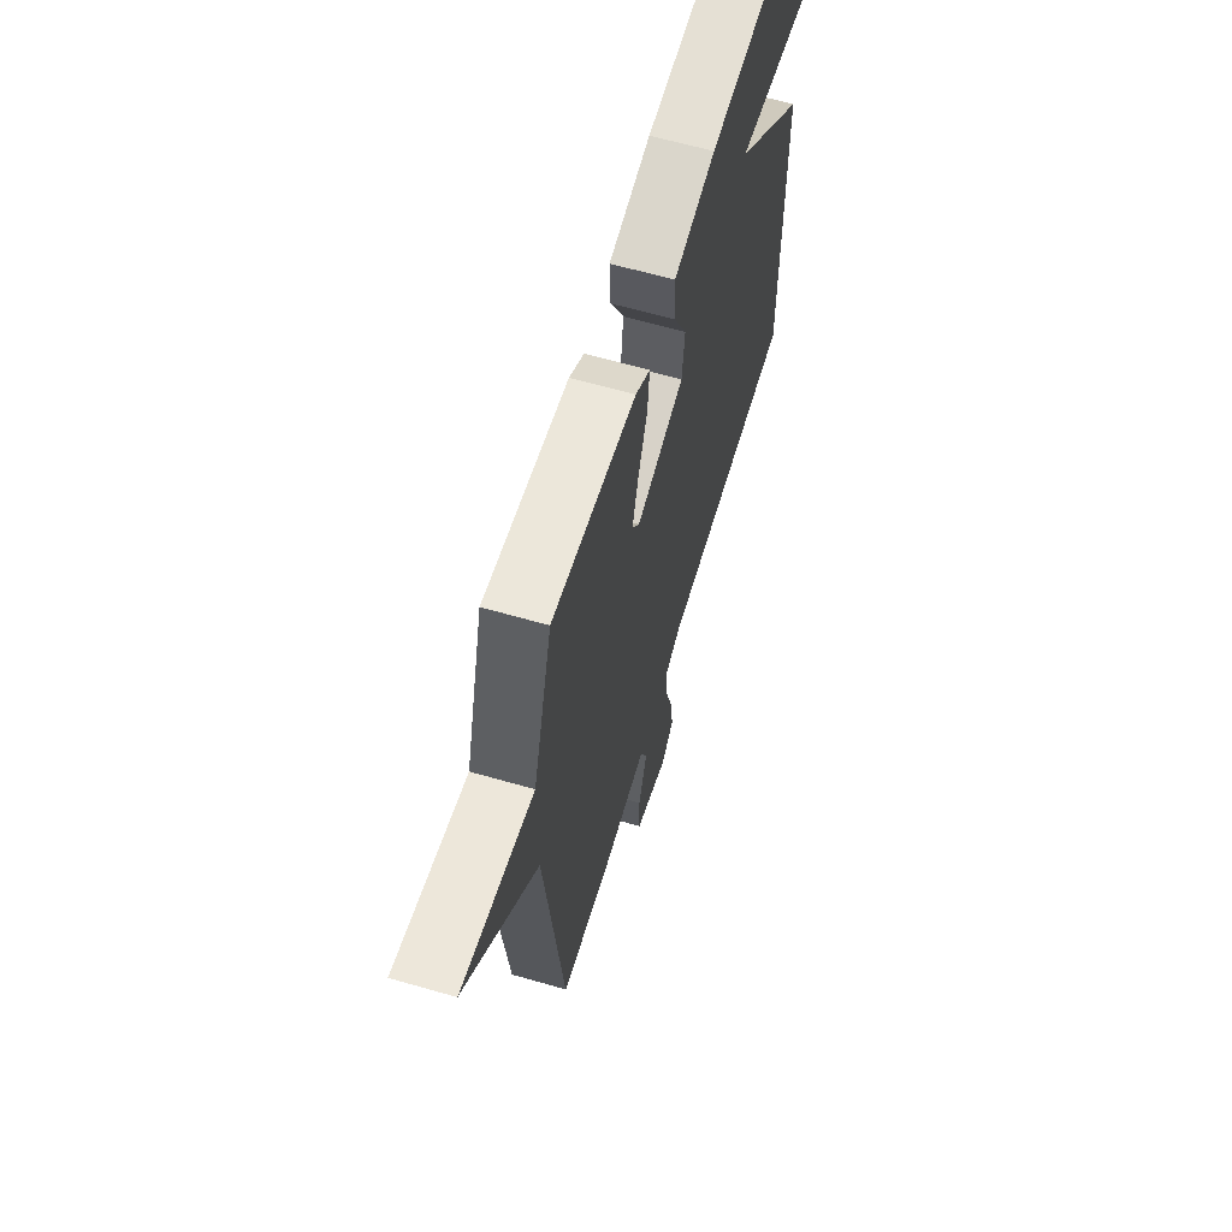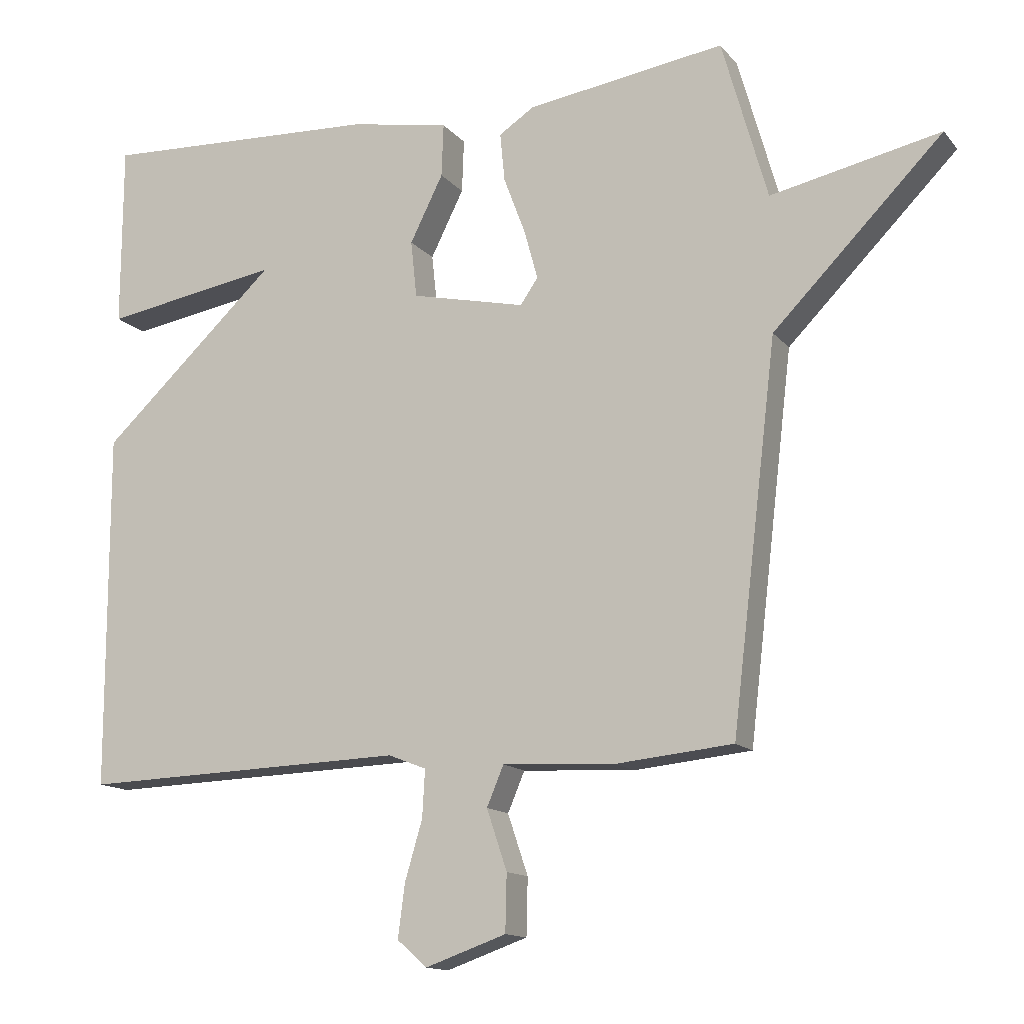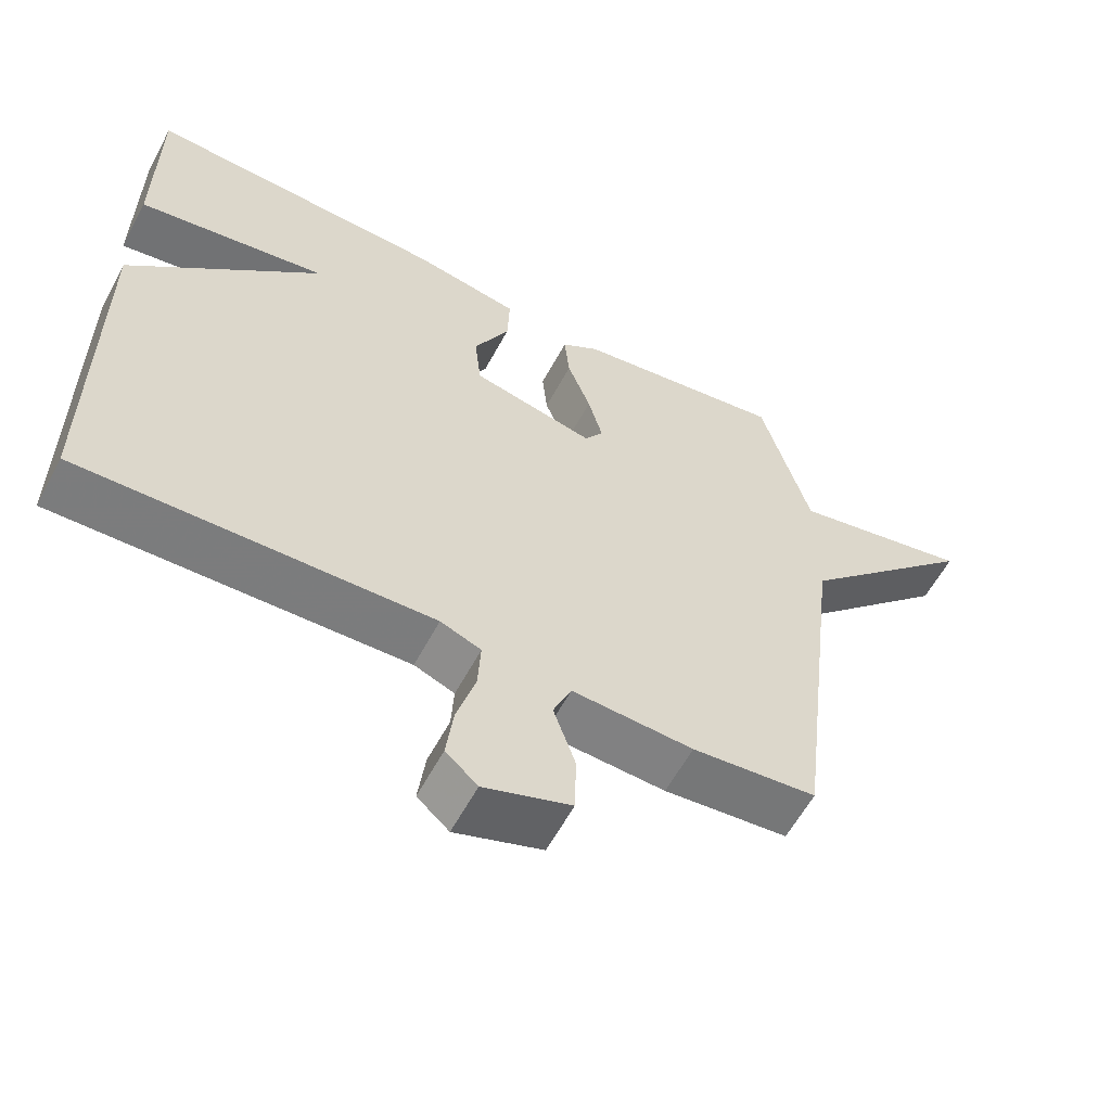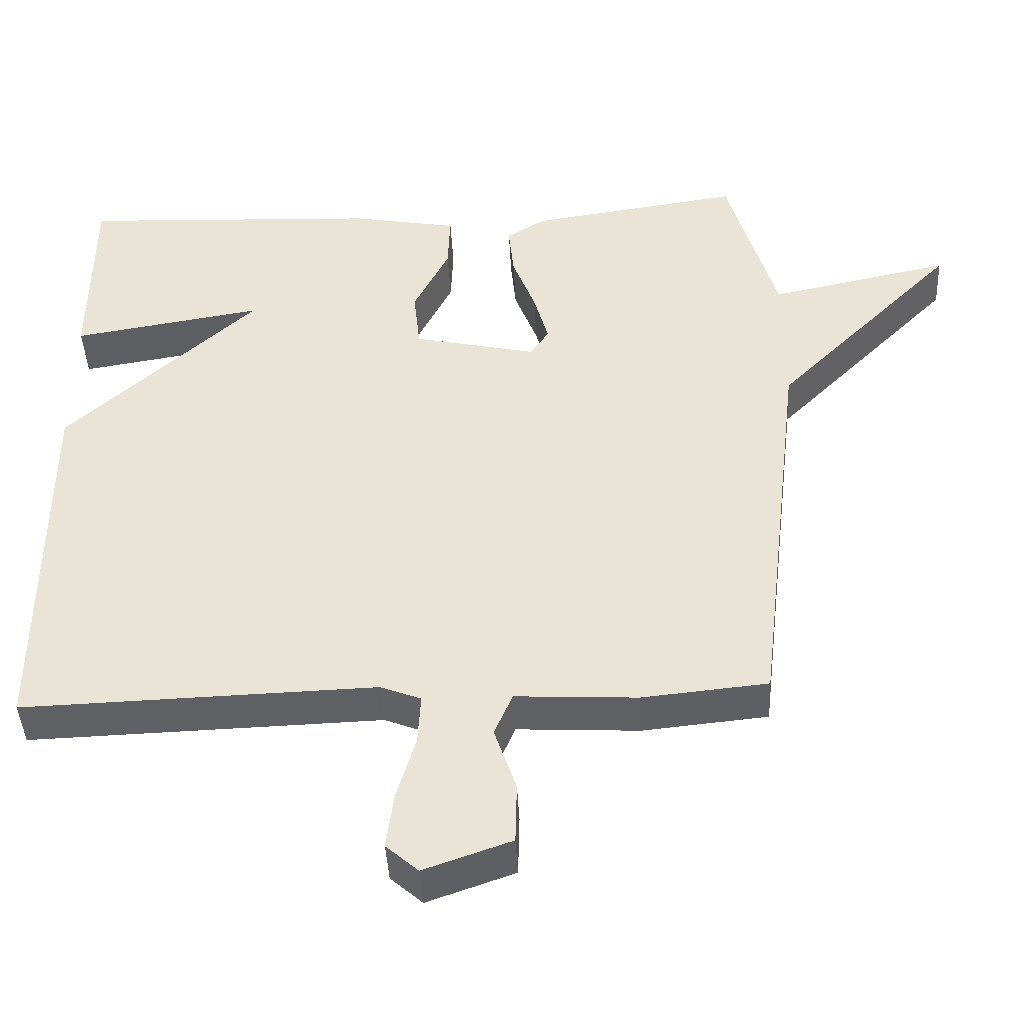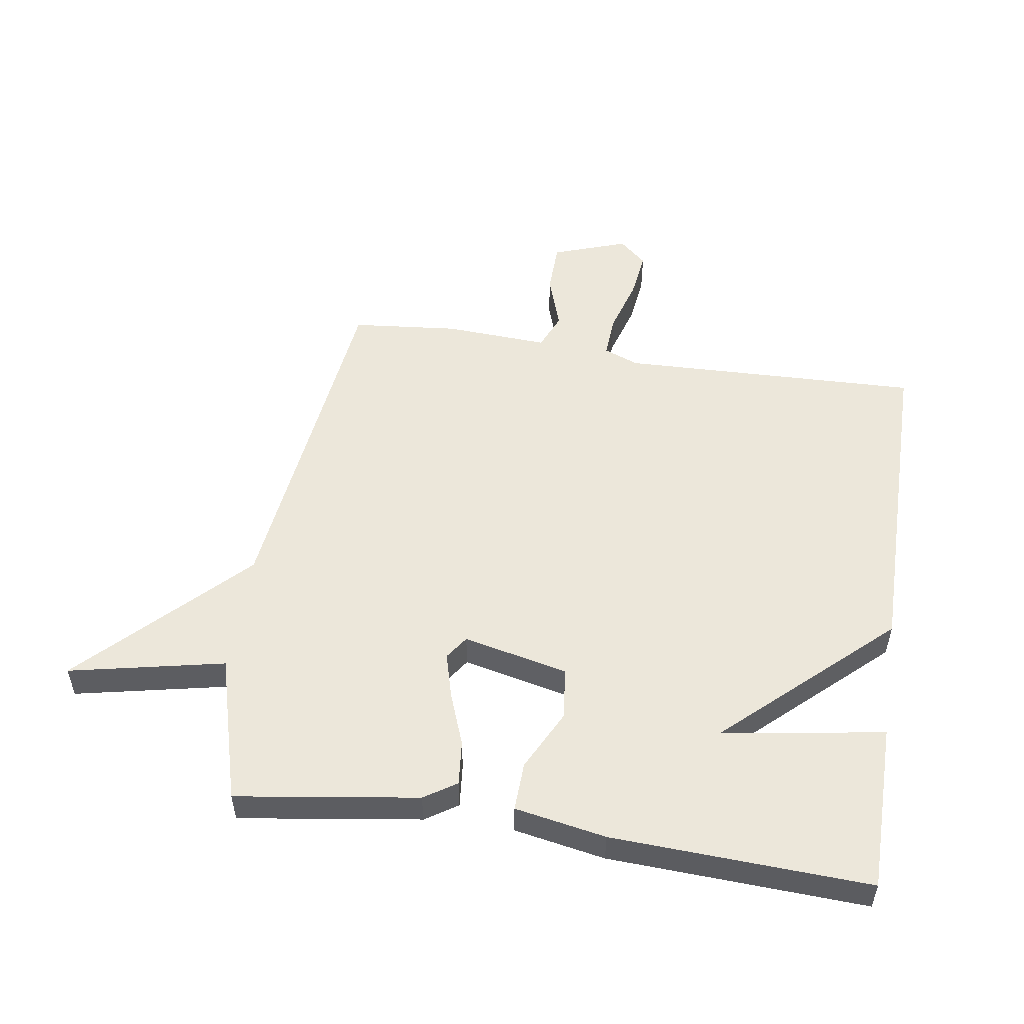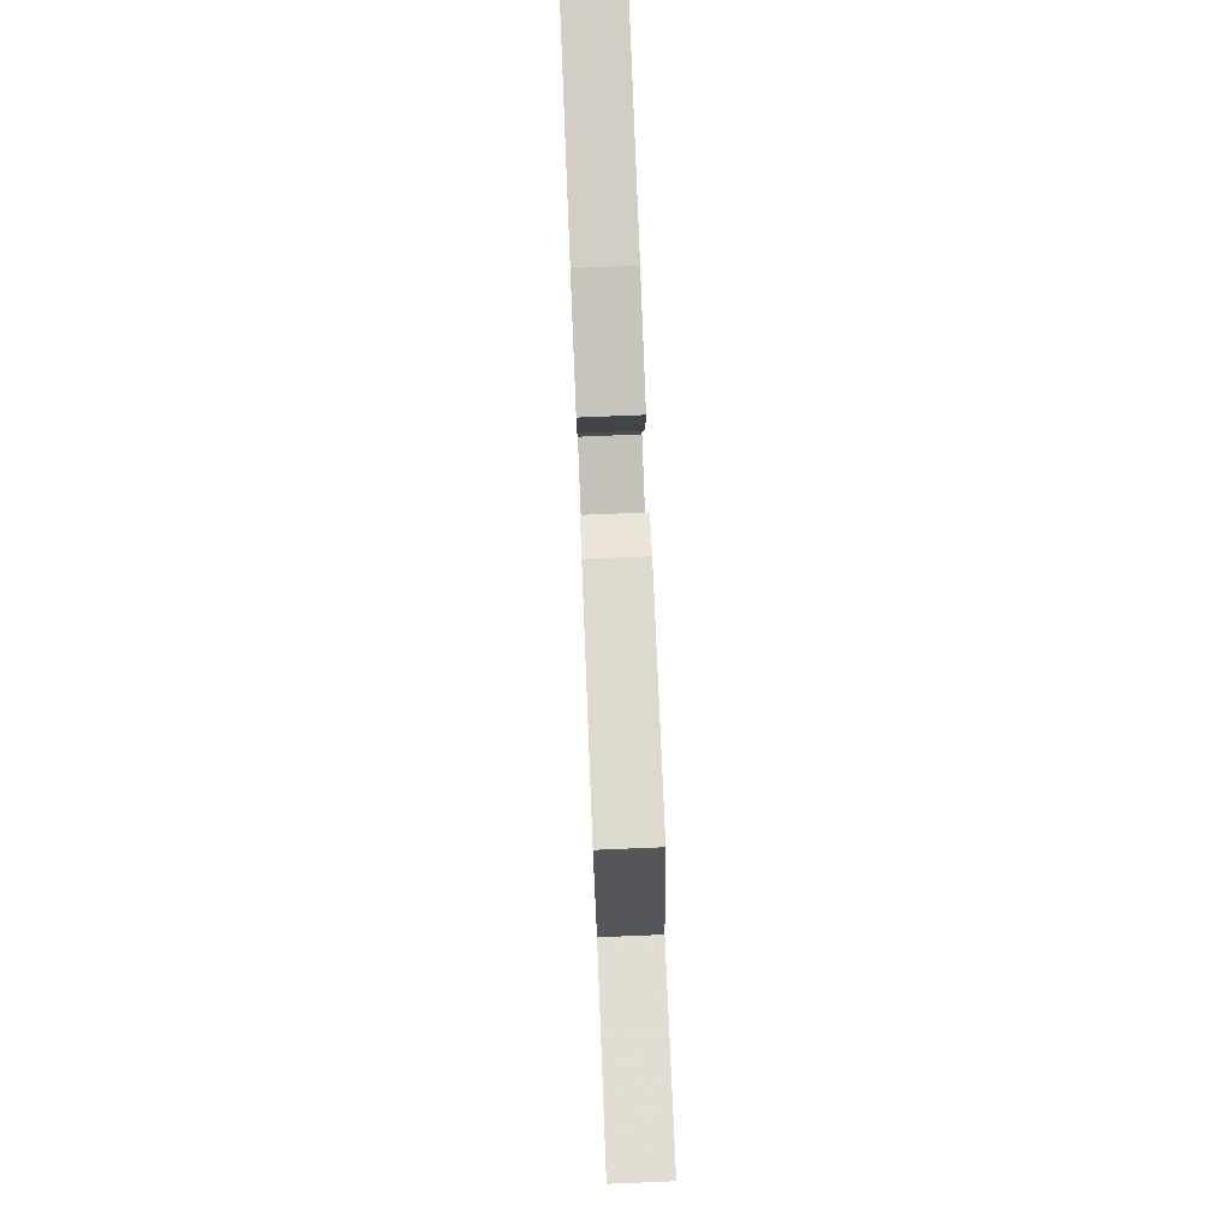
<metadata>
{"format":"obj","ext":"obj","renderer":"f3d","projection":"perspective","resolution":1024,"background":"white","views":[{"elev":62.9,"azim":-73.7,"up":"+Z"},{"elev":-13.7,"azim":-155.4,"up":"+Z"},{"elev":-59.4,"azim":151.9,"up":"+Z"},{"elev":-43.3,"azim":-177.1,"up":"+Z"},{"elev":52.8,"azim":8.8,"up":"+Y"},{"elev":79.9,"azim":-92.3,"up":"+Z"}]}
</metadata>
<code>
v 0.5 0.07 0.5
v 0.501 0.07 0.228
v 0.239 0.07 0.271
v 0.501 0.07 0.028
v 0.5 0.07 -0.5
v 0.016 0.07 -0.485
v -0.04 0.07 -0.507
v -0.036 0.07 -0.577
v -0.01 0.07 -0.665
v 0 0.07 -0.743
v -0.044 0.07 -0.782
v -0.164 0.07 -0.74
v -0.166 0.07 -0.656
v -0.136 0.07 -0.567
v -0.161 0.07 -0.508
v -0.328 0.07 -0.517
v -0.5 0.07 -0.5
v -0.567 0.07 0.062
v -0.817 0.07 0.315
v -0.567 0.07 0.262
v -0.5 0.07 0.5
v -0.207 0.07 0.457
v -0.155 0.07 0.423
v -0.162 0.07 0.351
v -0.194 0.07 0.266
v -0.214 0.07 0.193
v -0.188 0.07 0.155
v -0.019 0.07 0.193
v -0.01 0.07 0.277
v -0.059 0.07 0.375
v -0.062 0.07 0.454
v 0.085 0.07 0.481
v 0.5 0 0.5
v 0.501 0 0.228
v 0.239 0 0.271
v 0.501 0 0.028
v 0.5 0 -0.5
v 0.016 0 -0.485
v -0.04 0 -0.507
v -0.036 0 -0.577
v -0.01 0 -0.665
v 0 0 -0.743
v -0.044 0 -0.782
v -0.164 0 -0.74
v -0.166 0 -0.656
v -0.136 0 -0.567
v -0.161 0 -0.508
v -0.328 0 -0.517
v -0.5 0 -0.5
v -0.567 0 0.062
v -0.817 0 0.315
v -0.567 0 0.262
v -0.5 0 0.5
v -0.207 0 0.457
v -0.155 0 0.423
v -0.162 0 0.351
v -0.194 0 0.266
v -0.214 0 0.193
v -0.188 0 0.155
v -0.019 0 0.193
v -0.01 0 0.277
v -0.059 0 0.375
v -0.062 0 0.454
v 0.085 0 0.481
f 31 32 1
f 30 31 1
f 29 30 1
f 28 29 1
f 23 24 25
f 22 23 25
f 21 22 25
f 20 21 25
f 20 25 26
f 18 19 20
f 20 26 27
f 18 20 27
f 17 18 27
f 16 17 27
f 15 16 27
f 12 13 14
f 11 12 14
f 10 11 14
f 9 10 14
f 8 9 14
f 14 15 27
f 8 14 27
f 7 8 27
f 3 4 5 6
f 3 6 7
f 1 2 3
f 28 1 3
f 28 3 7
f 7 27 28
f 33 64 63
f 33 63 62
f 33 62 61
f 33 61 60
f 57 56 55
f 57 55 54
f 57 54 53
f 57 53 52
f 58 57 52
f 52 51 50
f 59 58 52
f 59 52 50
f 59 50 49
f 59 49 48
f 59 48 47
f 46 45 44
f 46 44 43
f 46 43 42
f 46 42 41
f 46 41 40
f 59 47 46
f 59 46 40
f 59 40 39
f 38 37 36 35
f 39 38 35
f 35 34 33
f 35 33 60
f 39 35 60
f 60 59 39
f 1 33 34 2
f 2 34 35 3
f 3 35 36 4
f 4 36 37 5
f 5 37 38 6
f 6 38 39 7
f 7 39 40 8
f 8 40 41 9
f 9 41 42 10
f 10 42 43 11
f 11 43 44 12
f 12 44 45 13
f 13 45 46 14
f 14 46 47 15
f 15 47 48 16
f 16 48 49 17
f 17 49 50 18
f 18 50 51 19
f 19 51 52 20
f 20 52 53 21
f 21 53 54 22
f 22 54 55 23
f 23 55 56 24
f 24 56 57 25
f 25 57 58 26
f 26 58 59 27
f 27 59 60 28
f 28 60 61 29
f 29 61 62 30
f 30 62 63 31
f 31 63 64 32
f 32 64 33 1

</code>
